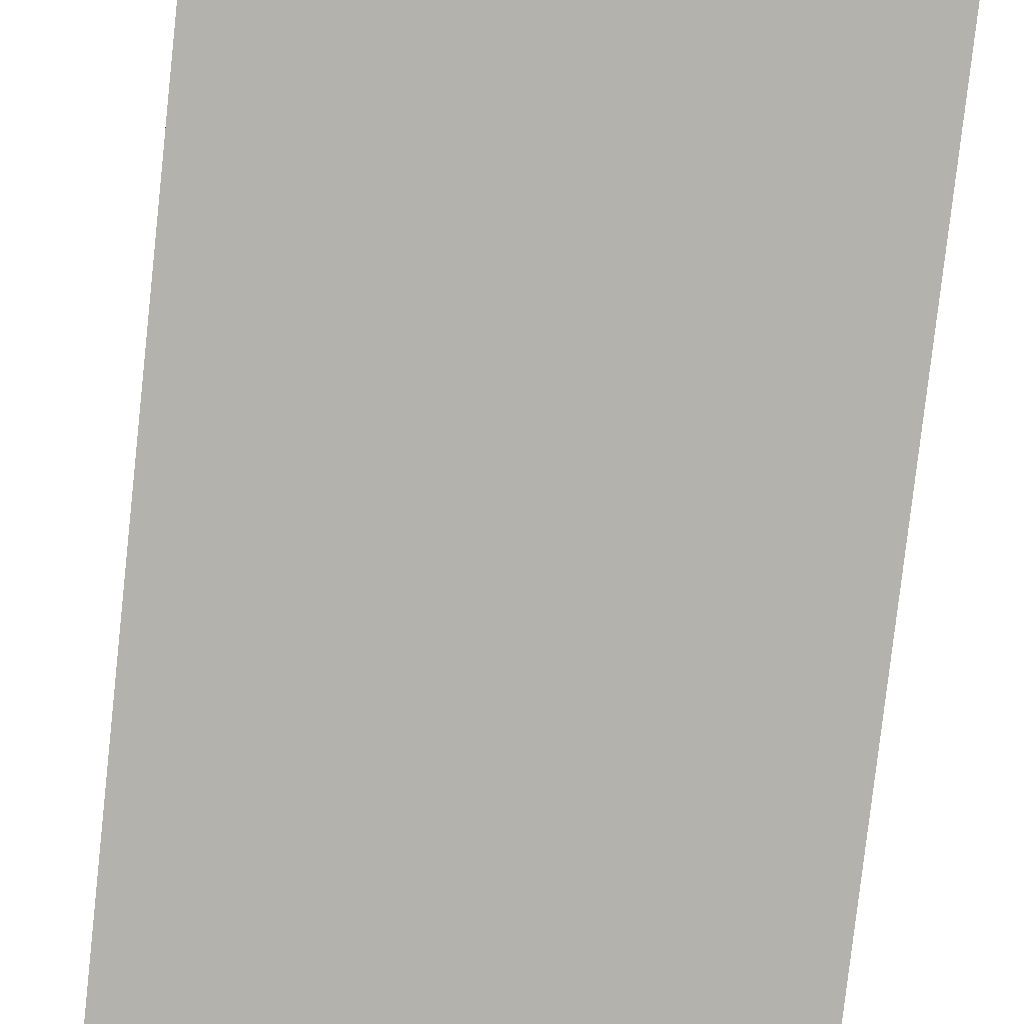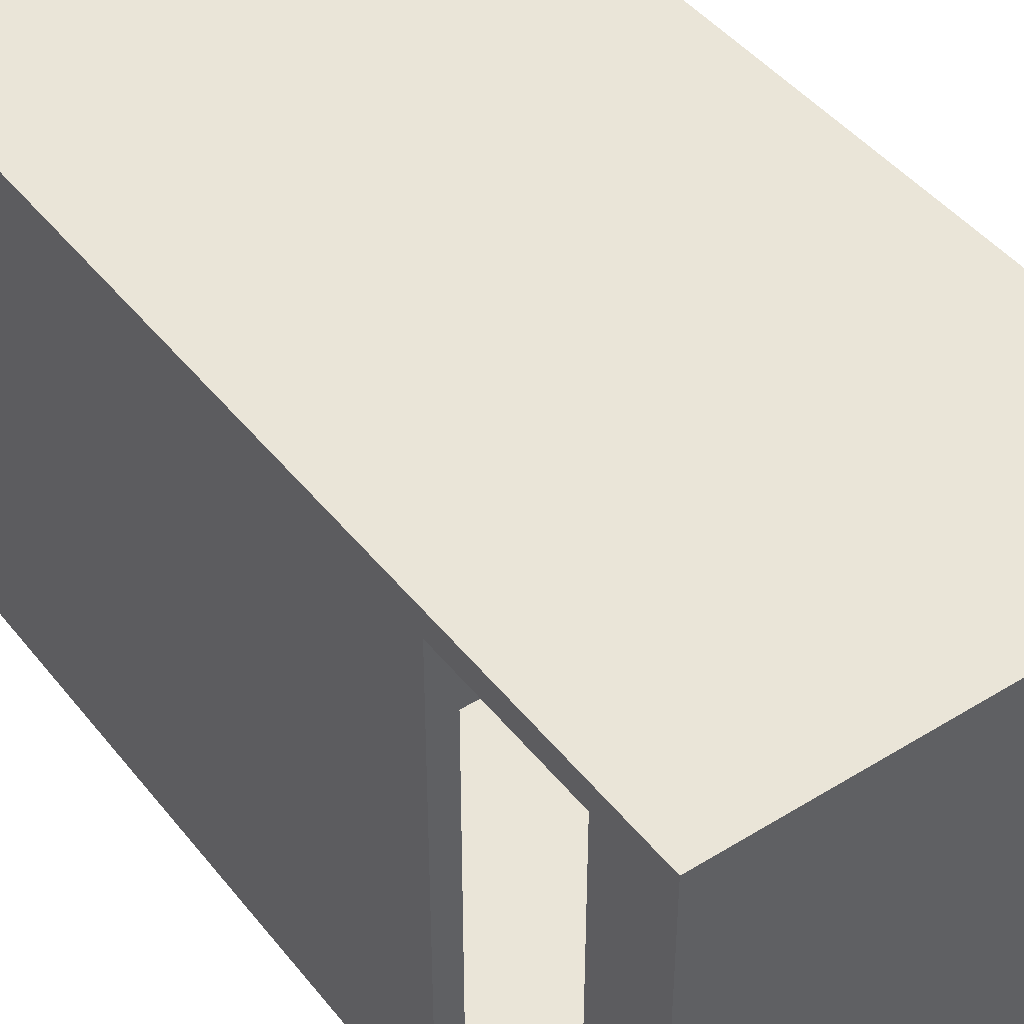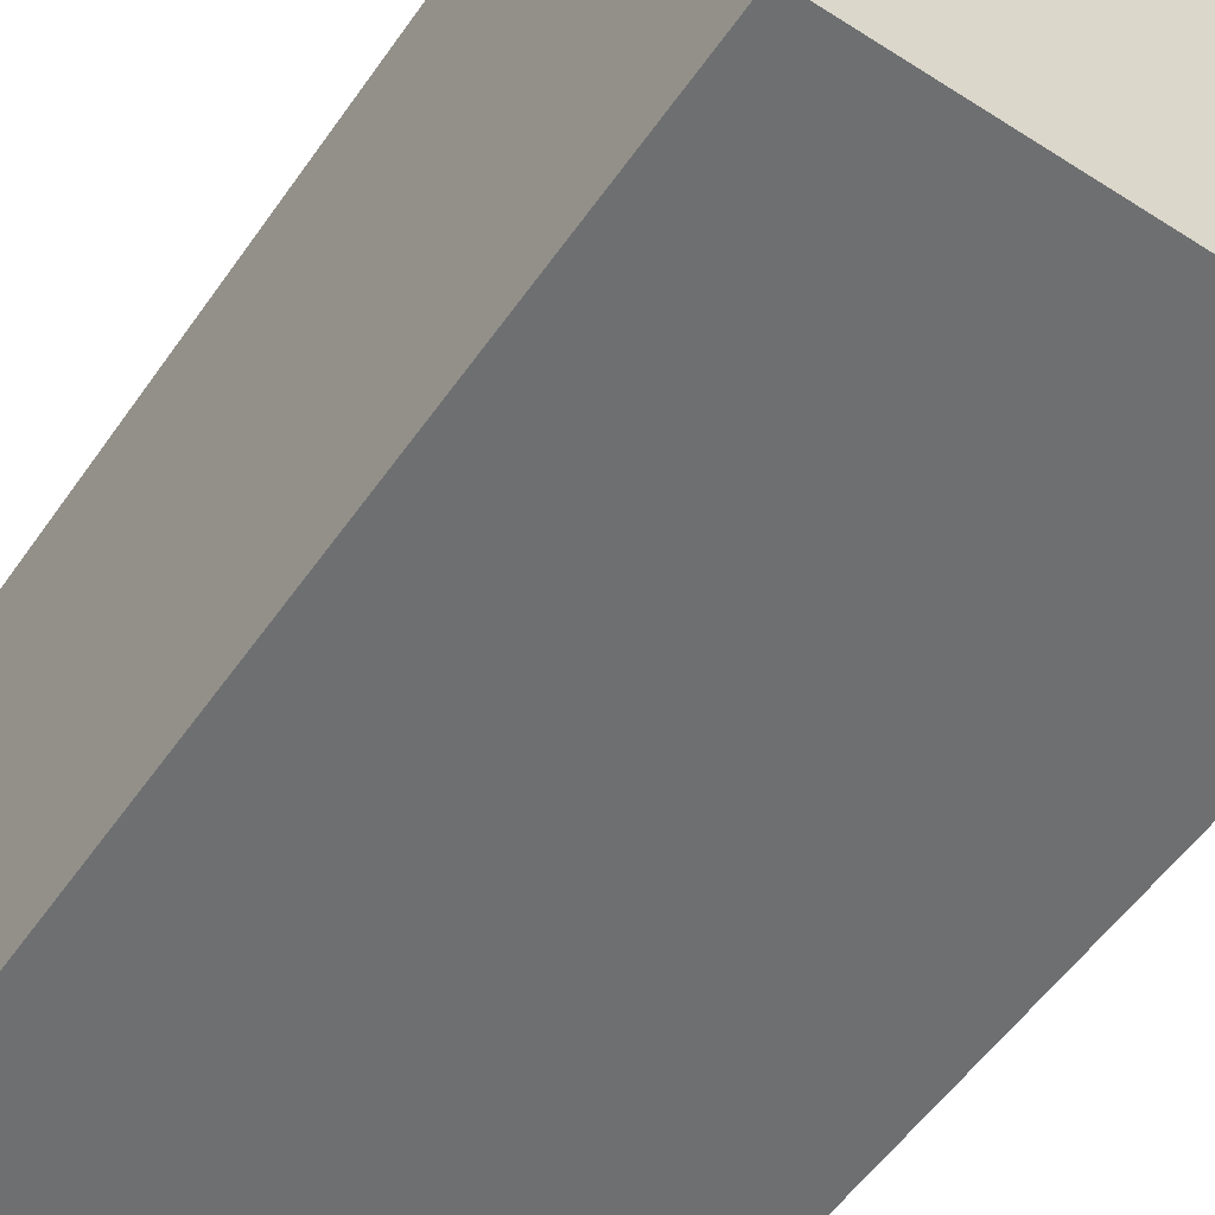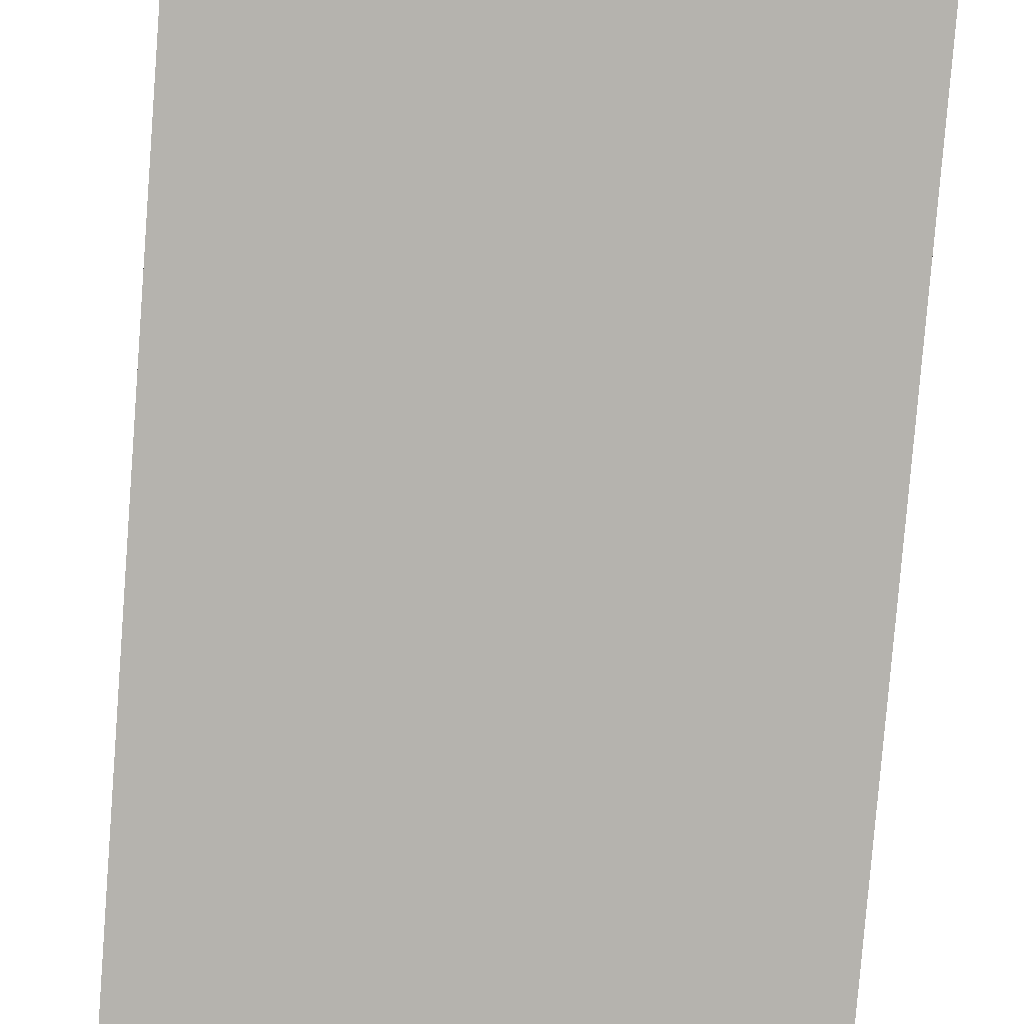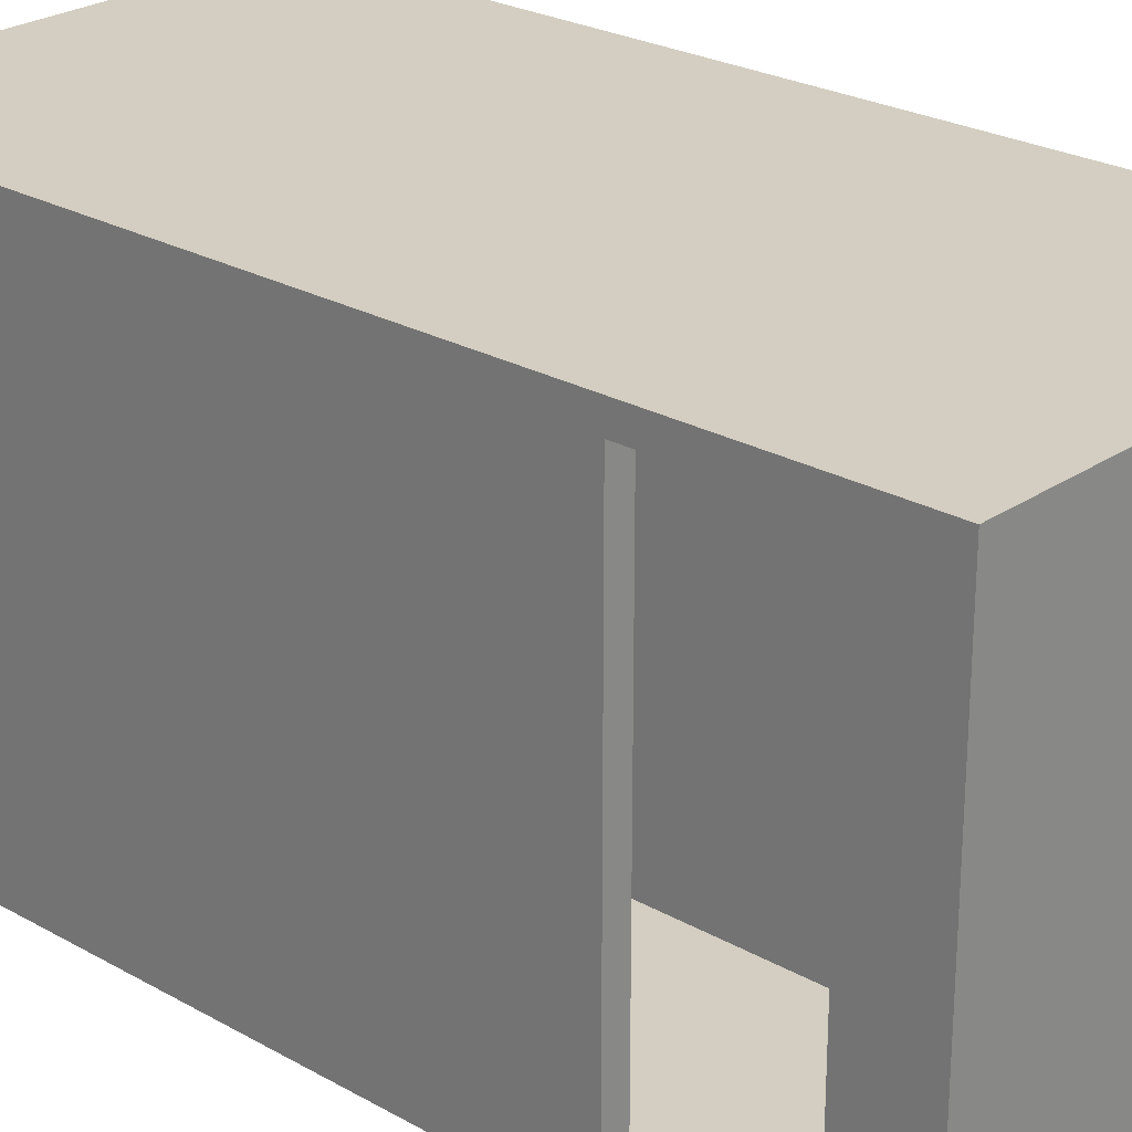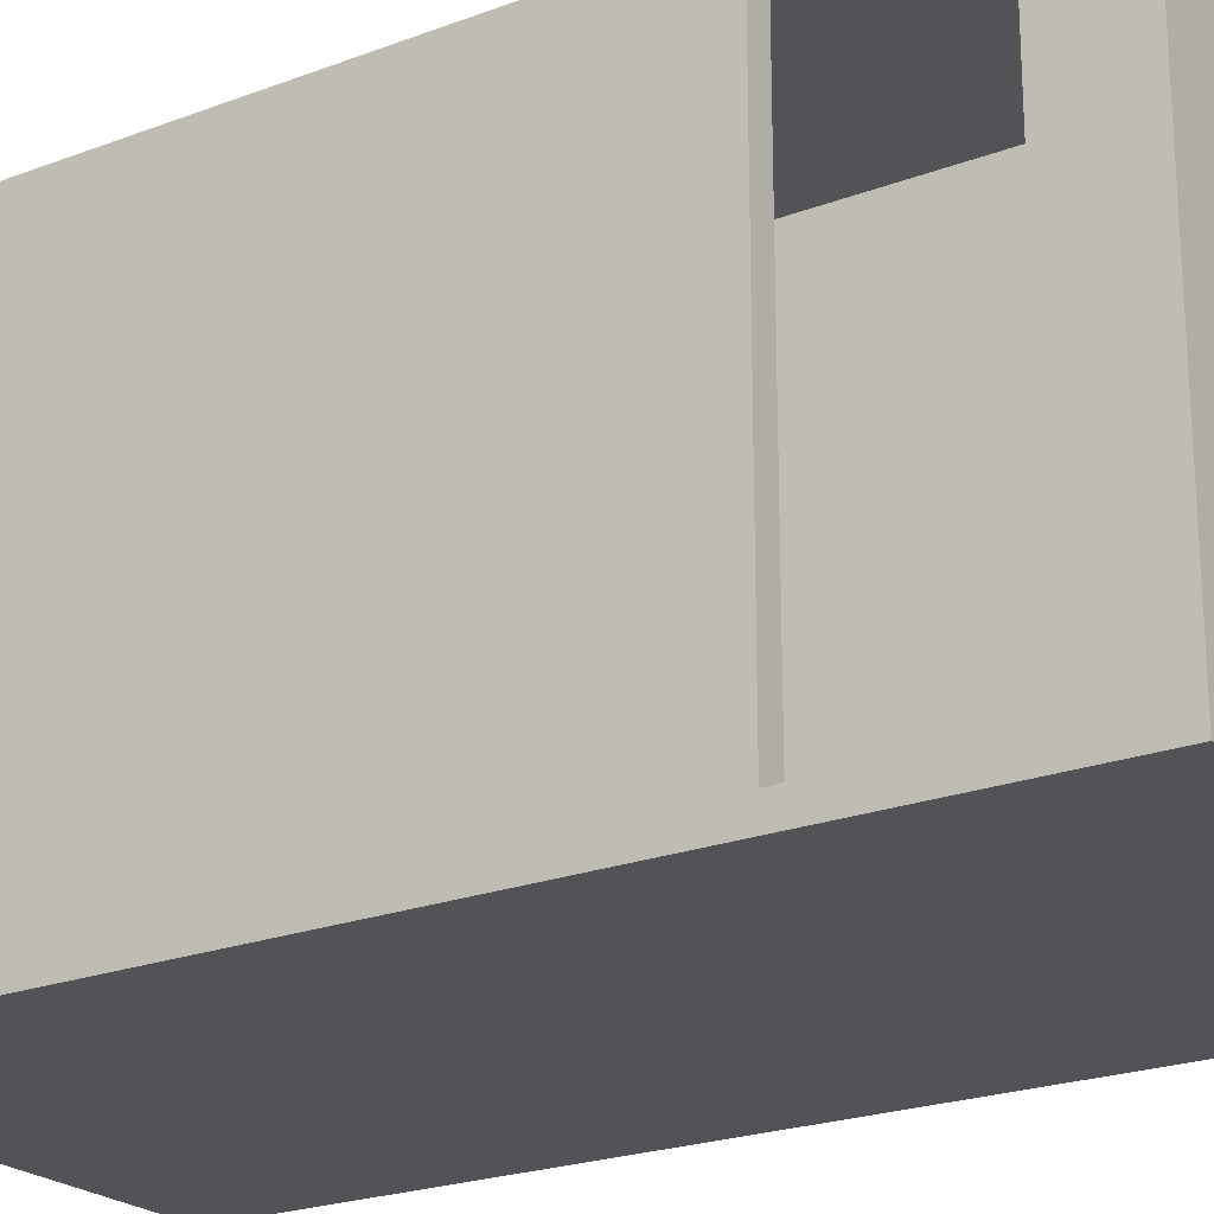
<metadata>
{"format":"obj","ext":"obj","renderer":"f3d","projection":"perspective","resolution":1024,"background":"white","views":[{"elev":-79.4,"azim":-6.3,"up":"+Z"},{"elev":44.7,"azim":144.3,"up":"+Z"},{"elev":-54.6,"azim":-34.2,"up":"+Z"},{"elev":-79.9,"azim":-4.5,"up":"+Z"},{"elev":25.1,"azim":132.4,"up":"+Z"},{"elev":-22.4,"azim":123.3,"up":"+Z"}]}
</metadata>
<code>
o
v -3.9 0 3.2
v -3.9 0 -5.2
v -3.9 15.8 3.2
v -3.9 15.8 -5.2
v 3.5 7.2 2.8
v 3.5 7.2 -4.8
v 3.5 11.8 2.8
v 3.5 11.8 -4.8
v 3.5 11.9 2.8
v 3.5 11.9 -4.8
v -0.3 7.2 2.8
v -0.3 7.2 -4.8
v -0.3 14.5 2.8
v -0.3 14.5 -4.8
v 3.9 0 3.2
v 3.9 0 -5.2
v 3.9 11.9 2.8
v 3.9 11.9 -4.8
v 3.9 14.5 2.8
v 3.9 14.5 -4.8
v 3.9 15.8 3.2
v 3.9 15.8 -5.2
v -3.9 0 3.2
v -3.9 15.8 3.2
v 3.9 0 3.2
v 3.9 15.8 3.2
v -0.3 7.2 -4.8
v -0.3 14.5 -4.8
v 3.5 7.2 -4.8
v 3.5 11.8 -4.8
v 3.5 11.9 -4.8
v 3.5 14.5 -4.8
v 3.9 11.9 -4.8
v 3.9 14.5 -4.8
v -0.3 7.2 2.8
v -0.3 14.5 2.8
v 3.5 7.2 2.8
v 3.5 11.8 2.8
v 3.5 11.9 2.8
v 3.5 14.5 2.8
v 3.9 11.9 2.8
v 3.9 14.5 2.8
v -3.9 0 -5.2
v -3.9 15.8 -5.2
v 3.9 0 -5.2
v 3.9 15.8 -5.2
v -3.9 0 3.2
v 3.9 0 3.2
v -3.9 0 -5.2
v 3.9 0 -5.2
v -0.3 14.5 2.8
v 3.5 14.5 2.8
v 3.9 14.5 2.8
v -0.3 14.5 -4.8
v 3.5 14.5 -4.8
v 3.9 14.5 -4.8
v -0.3 7.2 2.8
v 3.5 7.2 2.8
v -0.3 7.2 -4.8
v 3.5 7.2 -4.8
v 3.5 11.9 2.8
v 3.9 11.9 2.8
v 3.5 11.9 -4.8
v 3.9 11.9 -4.8
v -3.9 15.8 3.2
v 3.9 15.8 3.2
v -3.9 15.8 -5.2
v 3.9 15.8 -5.2
f 3 2 1
f 4 2 3
f 7 6 5
f 8 6 7
f 9 8 7
f 10 8 9
f 11 12 13
f 13 12 14
f 15 16 17
f 17 16 18
f 15 17 19
f 18 16 20
f 15 19 21
f 19 20 21
f 20 16 22
f 21 20 22
f 25 24 23
f 26 24 25
f 29 28 27
f 30 28 29
f 31 28 30
f 32 28 31
f 33 32 31
f 34 32 33
f 35 36 37
f 37 36 38
f 38 36 39
f 39 36 40
f 39 40 41
f 41 40 42
f 43 44 45
f 45 44 46
f 49 48 47
f 50 48 49
f 54 52 51
f 54 53 52
f 55 53 54
f 56 53 55
f 57 58 59
f 59 58 60
f 61 62 63
f 63 62 64
f 65 66 67
f 67 66 68

</code>
